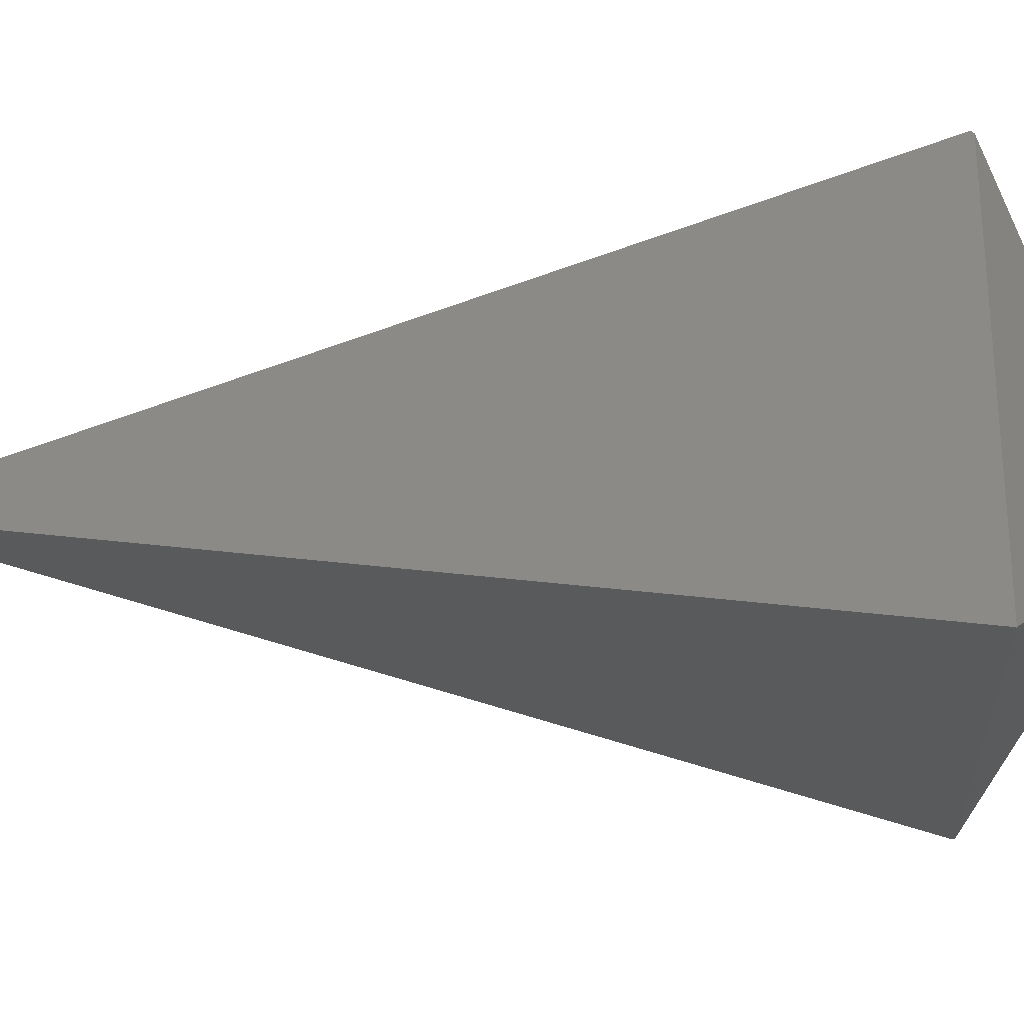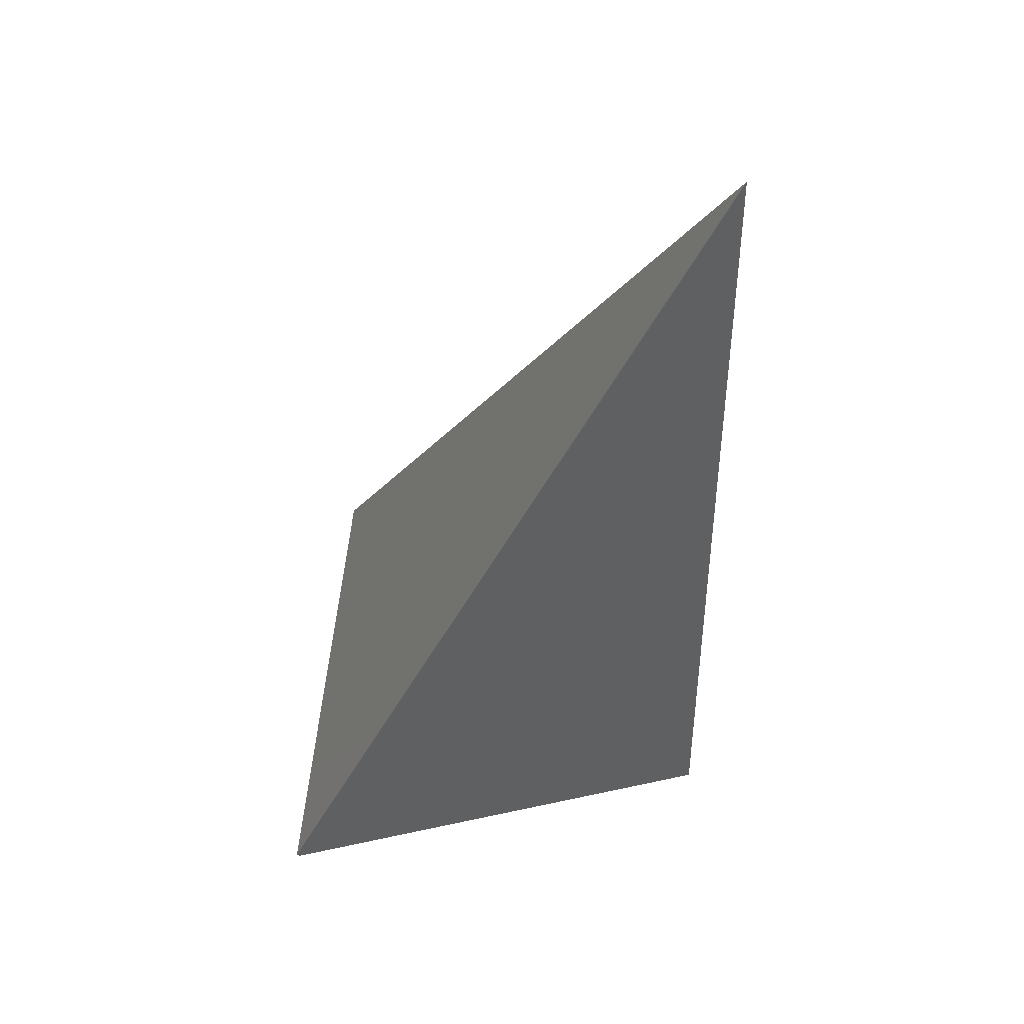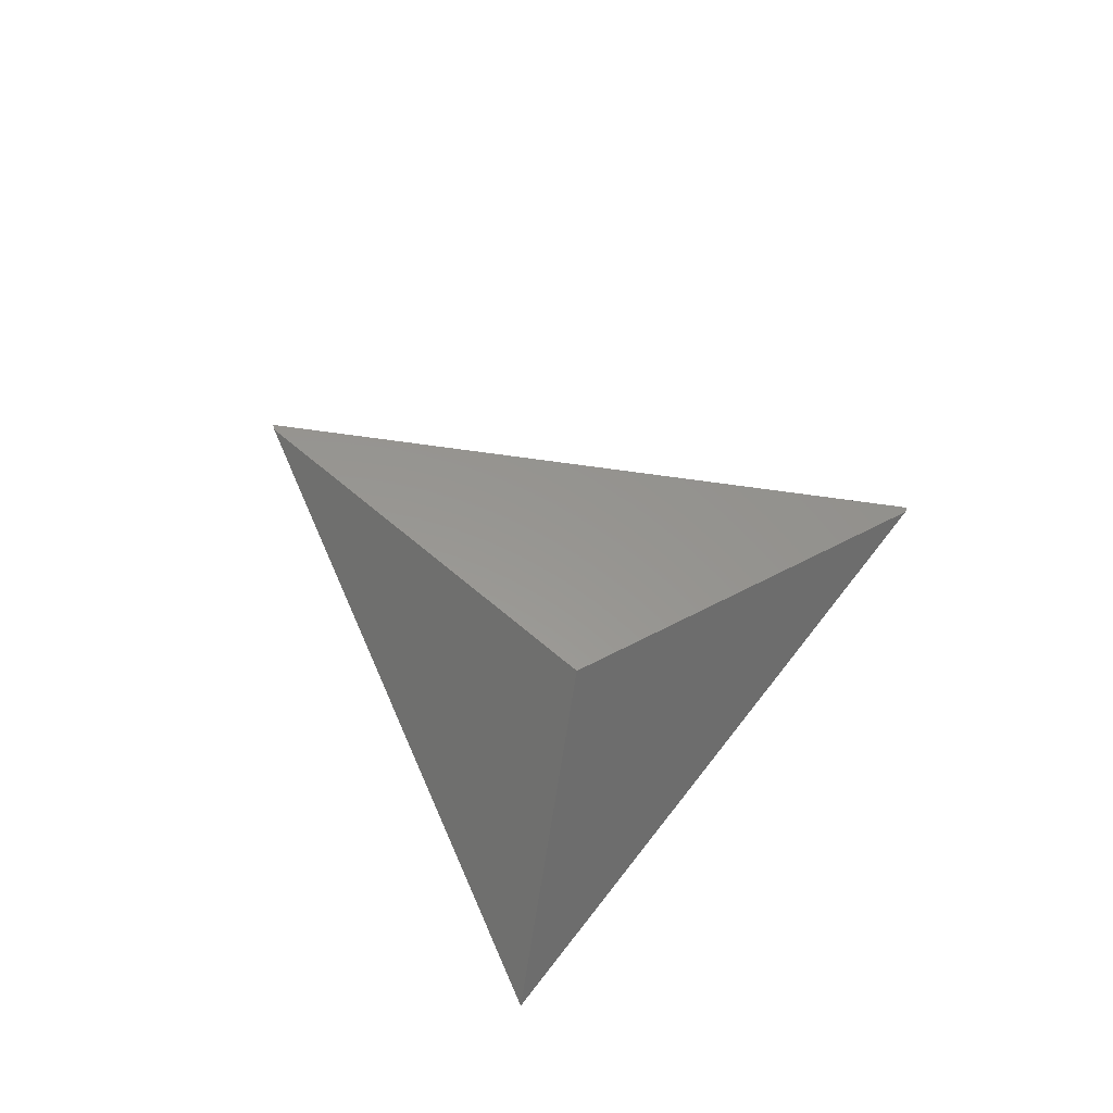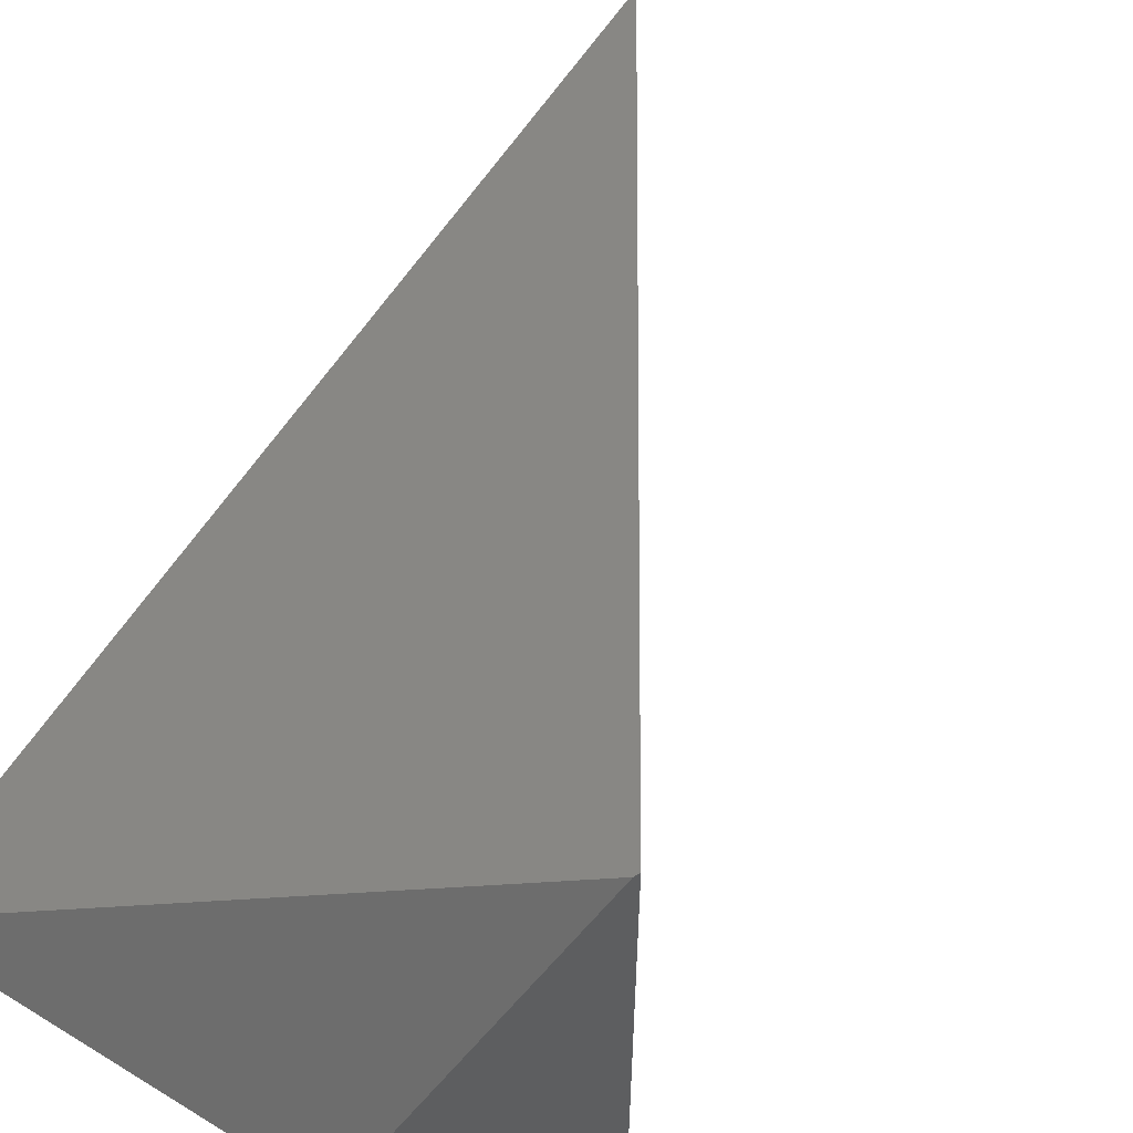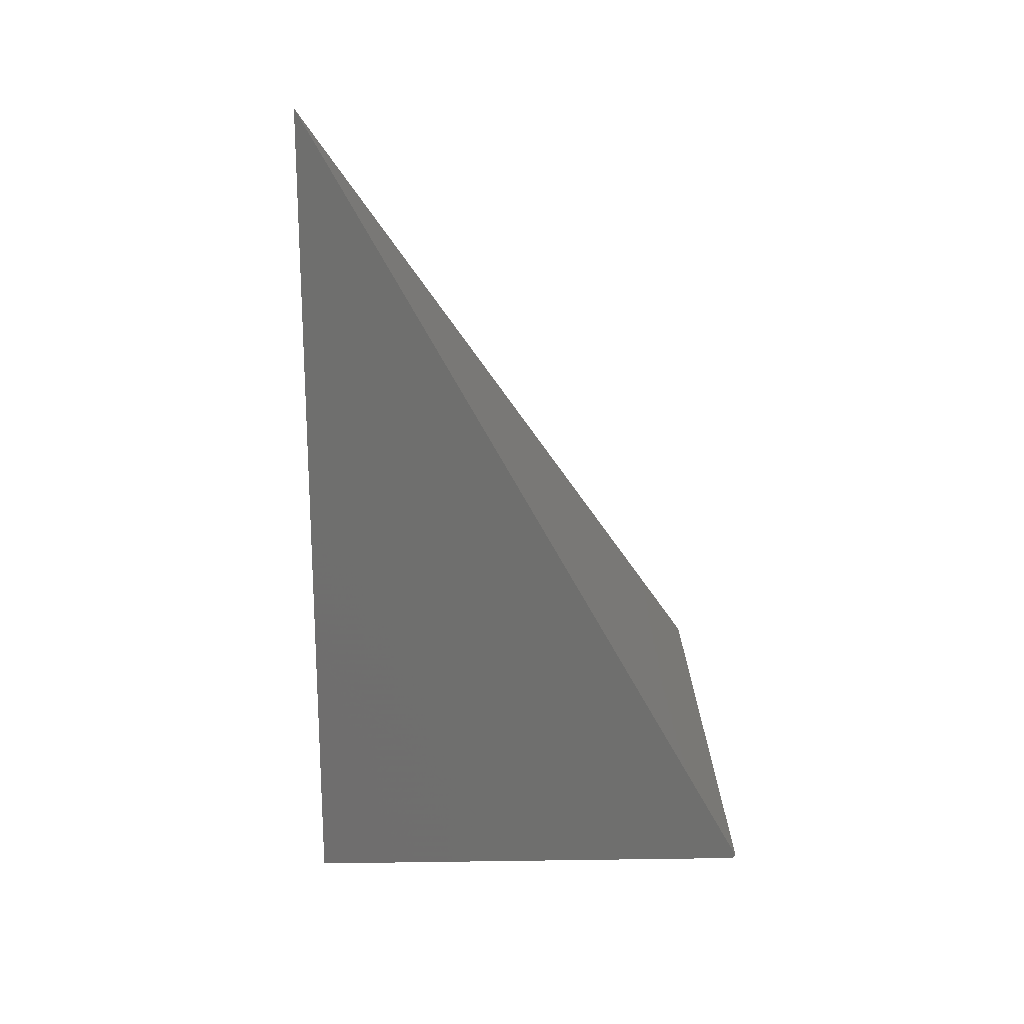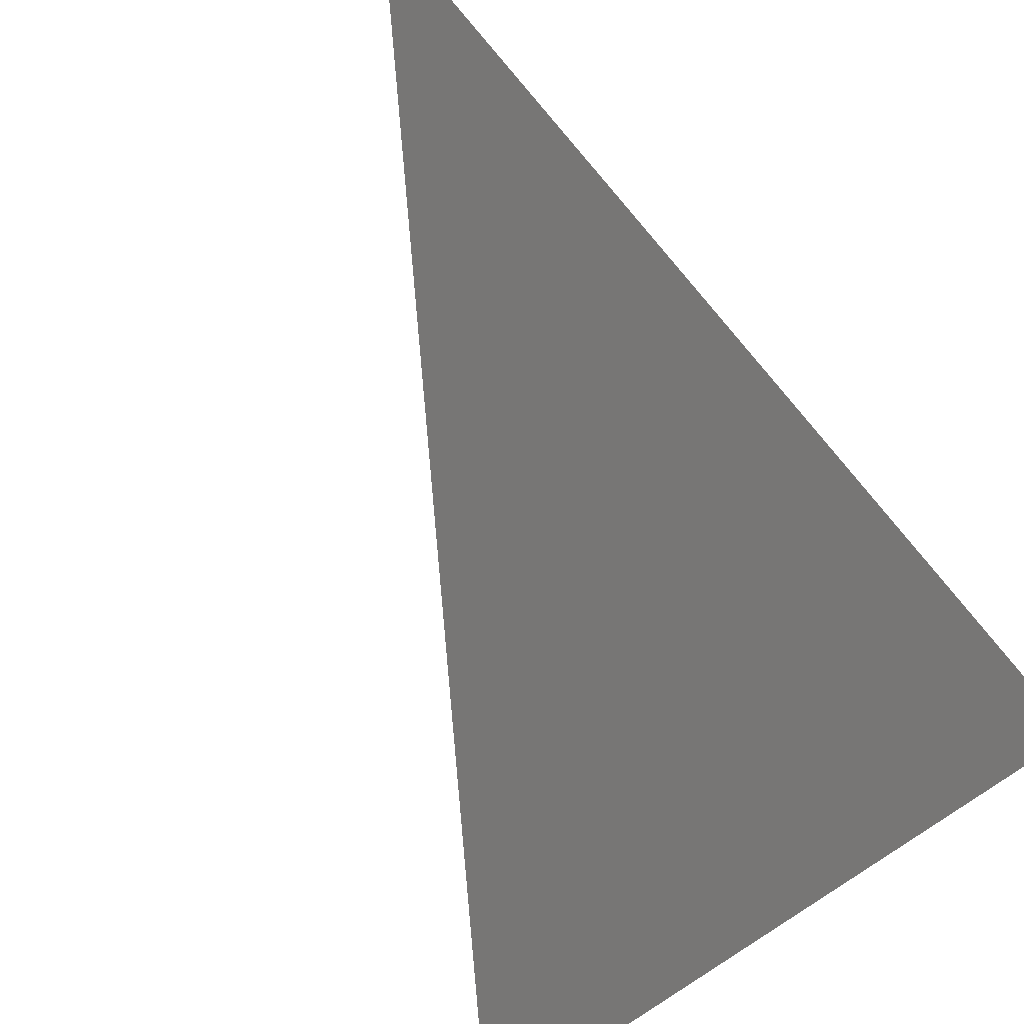
<metadata>
{"format":"stl","ext":"stl","renderer":"f3d","projection":"perspective","resolution":1024,"background":"white","views":[{"elev":10.3,"azim":115.4,"up":"+Y"},{"elev":43.9,"azim":3.3,"up":"+Z"},{"elev":-63.9,"azim":-98.1,"up":"+Z"},{"elev":59.9,"azim":-147.5,"up":"+Y"},{"elev":21.7,"azim":178.3,"up":"+Z"},{"elev":-49.7,"azim":36.0,"up":"+Y"}]}
</metadata>
<code>
# stl→obj: 73 verts, 114 faces
v 0.06986 -0.02426 0.219
v 0.07904 1.069e-16 0.2041
v 0.09483 1.11e-16 0.2041
v 0 0.06475 0.332
v 0 0.09236 0.332
v 0.1599 0.1063 0.2692
v 0.169 0.1007 0.2658
v 0.2315 0.06211 0.7065
v 0.2522 0.04932 0.74
v 0.03053 0.1863 0.3182
v 0.001841 0.204 0.329
v 1.679e-17 0.2052 0.332
v 0.3314 0.000334 0.2043
v 0.3313 9.994e-17 0.2041
v 0.09483 0 0.2041
v 0.3314 0.0003327 0.2043
v 0.1036 -0.1412 0.2905
v 0.1074 -0.1388 0.2891
v 0.08336 -0.1537 0.2982
v 0.1023 -0.1419 0.291
v 0.001841 -0.204 0.329
v -1.444e-17 -0.2052 0.332
v -5.551e-17 0.06475 0.332
v 0.2869 -0.02786 0.2212
v 0.3314 -0.0003327 0.2043
v 0.3314 -0.000332 0.2043
v 0.332 1.388e-17 0.7806
v 0.332 0 0.7806
v 0.332 6.939e-18 0.7806
v 0.332 -2.776e-17 0.805
v 0.332 3.816e-17 0.805
v 0.332 4.163e-17 0.805
v 0.332 1.735e-17 0.805
v 0.332 4.163e-17 0.8081
v 0.332 1.735e-17 0.8081
v 0.332 5.551e-17 0.8126
v 0.332 3.469e-18 0.8126
v 0.332 4.163e-17 0.814
v 0.332 1.041e-17 0.814
v 0.332 4.163e-17 0.8682
v 0.3317 -0.0001581 0.8687
v 0.332 -5.421e-20 0.8692
v 0.332 1.626e-19 0.8682
v 0.332 5.551e-17 0.4062
v 0.332 -1.388e-17 0.4065
v 0.332 4.163e-17 0.4062
v 0.332 5.551e-17 0.4061
v 0.332 0 0.4061
v 0.332 -1.388e-17 0.4061
v 0.332 0 0.406
v 0.332 5.551e-17 0.4058
v 0.332 2.776e-17 0.406
v 0.332 8.327e-17 0.4058
v 0.332 -1.388e-17 0.4045
v 0.332 -2.776e-17 0.4006
v 0.332 -1.388e-17 0.4038
v 0.332 5.551e-17 0.4045
v 0.332 1.388e-17 0.4038
v 0.3317 -0.0002055 0.2046
v 0.332 -2.776e-17 0.2052
v 0.332 0 0.4006
v 0.332 -2.776e-17 0.4141
v 0.332 1.388e-17 0.4098
v 0.332 2.776e-17 0.4098
v 0.332 1.388e-17 0.7353
v 0.332 2.776e-17 0.4145
v 0.332 -1.388e-17 0.7355
v 0.332 0 0.7355
v 0.332 0 0.7353
v 0.332 5.551e-17 0.4077
v 0.332 -2.776e-17 0.4098
v 0 -0.2052 0.332
v -1.388e-17 -0.2052 0.332
f 1 2 3
f 4 1 2
f 2 4 5
f 6 2 3
f 3 6 7
f 7 6 6
f 8 5 4
f 4 8 9
f 9 8 6
f 6 10 2
f 6 10 6
f 11 10 2
f 11 10 6
f 12 5 2
f 2 11 12
f 12 11 6
f 12 8 5
f 12 8 6
f 13 14 15
f 15 13 7
f 7 13 6
f 16 13 14
f 16 13 6
f 17 18 15
f 17 18 18
f 19 1 3
f 3 20 19
f 19 20 18
f 20 17 3
f 20 17 18
f 21 19 1
f 21 19 18
f 22 23 1
f 1 21 22
f 22 21 18
f 18 24 15
f 18 24 18
f 24 15 14
f 14 24 25
f 25 24 18
f 25 26 14
f 25 26 18
f 27 28 6
f 27 28 18
f 29 30 6
f 29 30 18
f 31 32 6
f 31 32 18
f 33 34 6
f 33 34 18
f 35 36 6
f 35 36 18
f 37 38 6
f 37 38 18
f 39 40 6
f 39 40 18
f 41 23 9
f 9 42 41
f 41 42 18
f 42 9 6
f 6 43 42
f 42 43 18
f 44 45 6
f 44 45 18
f 44 46 6
f 44 46 18
f 47 46 6
f 47 46 18
f 48 49 6
f 48 49 18
f 50 48 6
f 50 48 18
f 51 52 6
f 51 52 18
f 53 54 6
f 53 54 18
f 55 56 6
f 55 56 18
f 57 58 6
f 57 58 18
f 59 16 14
f 14 59 26
f 26 59 18
f 60 59 16
f 60 59 18
f 60 16 6
f 6 61 60
f 60 61 18
f 62 63 6
f 62 63 18
f 64 63 6
f 64 63 18
f 65 66 6
f 65 66 18
f 62 66 6
f 62 66 18
f 67 28 6
f 67 28 18
f 68 69 6
f 68 69 18
f 70 71 6
f 70 71 18
f 70 45 6
f 70 45 18
f 72 41 23
f 23 22 72
f 22 41 23
f 23 22 72
f 72 22 22
f 72 41 18
f 18 73 72
f 73 41 18
f 18 73 72
f 72 73 22

</code>
